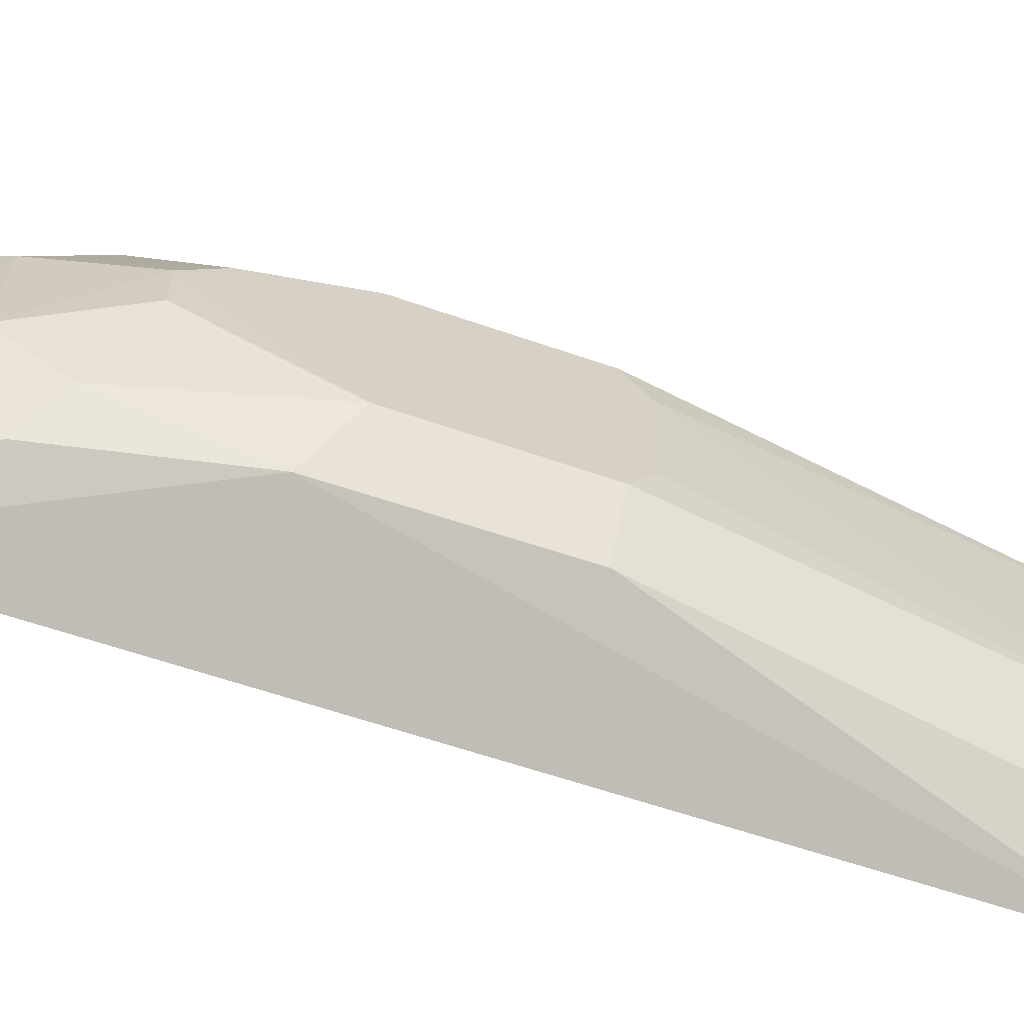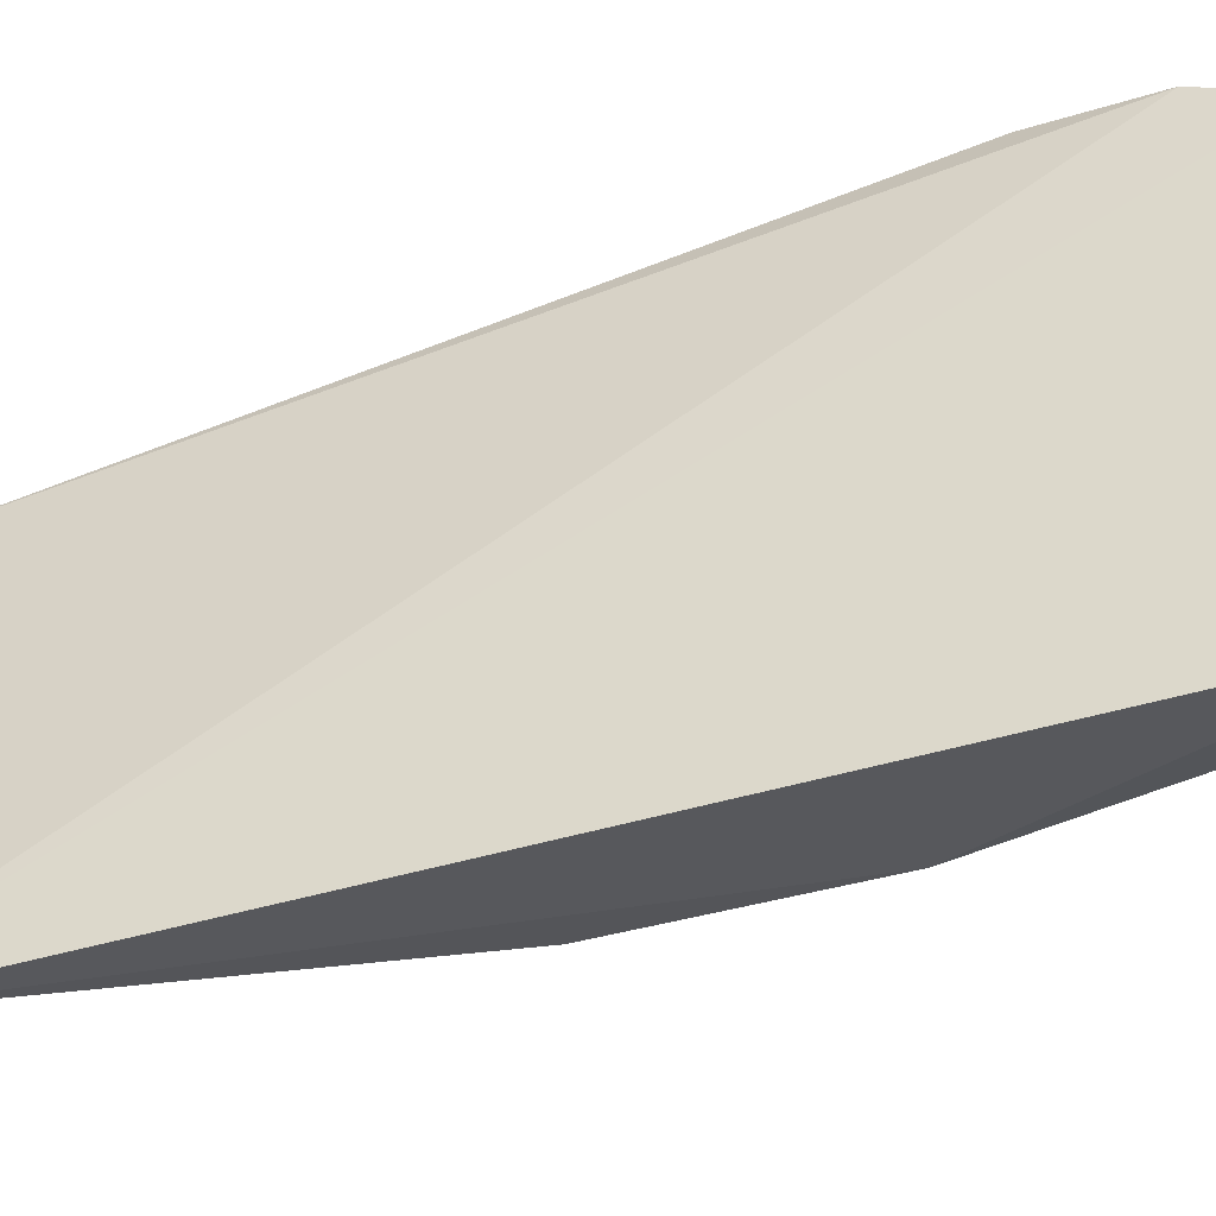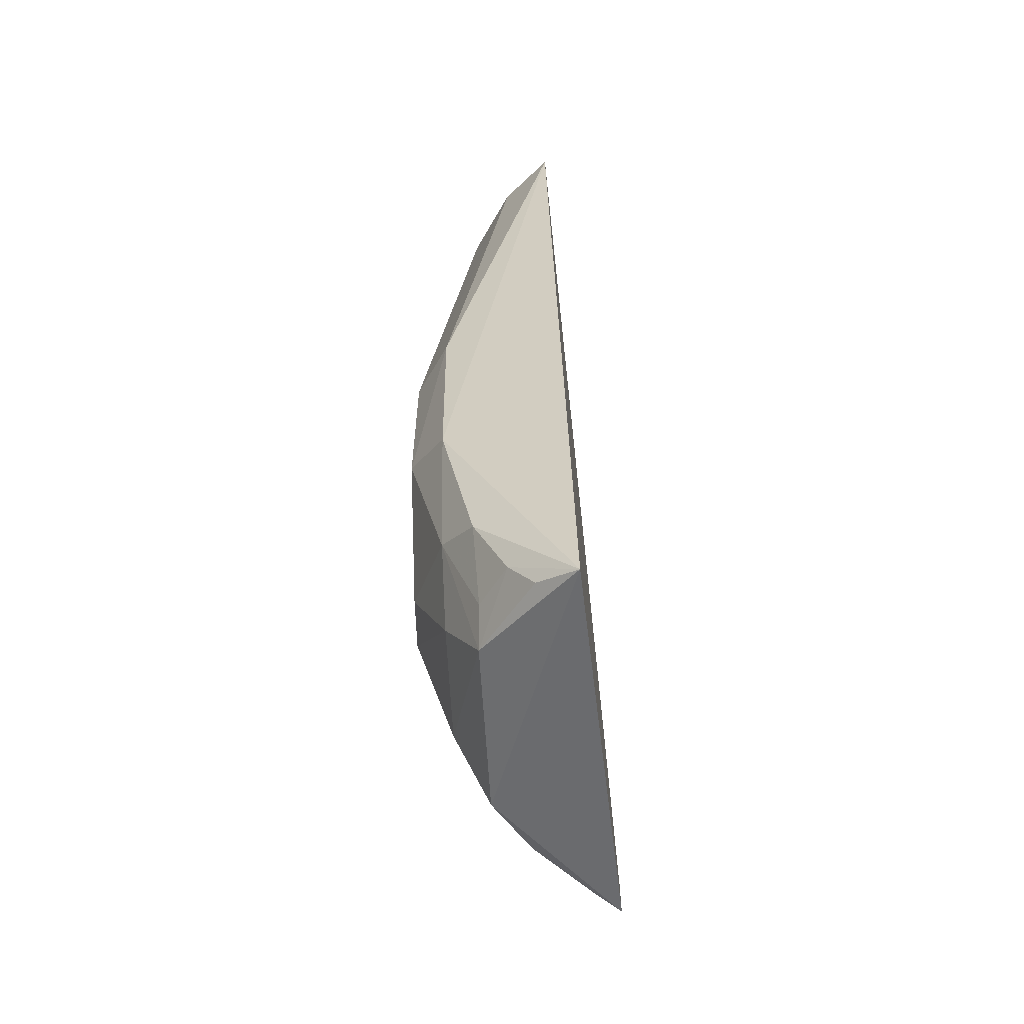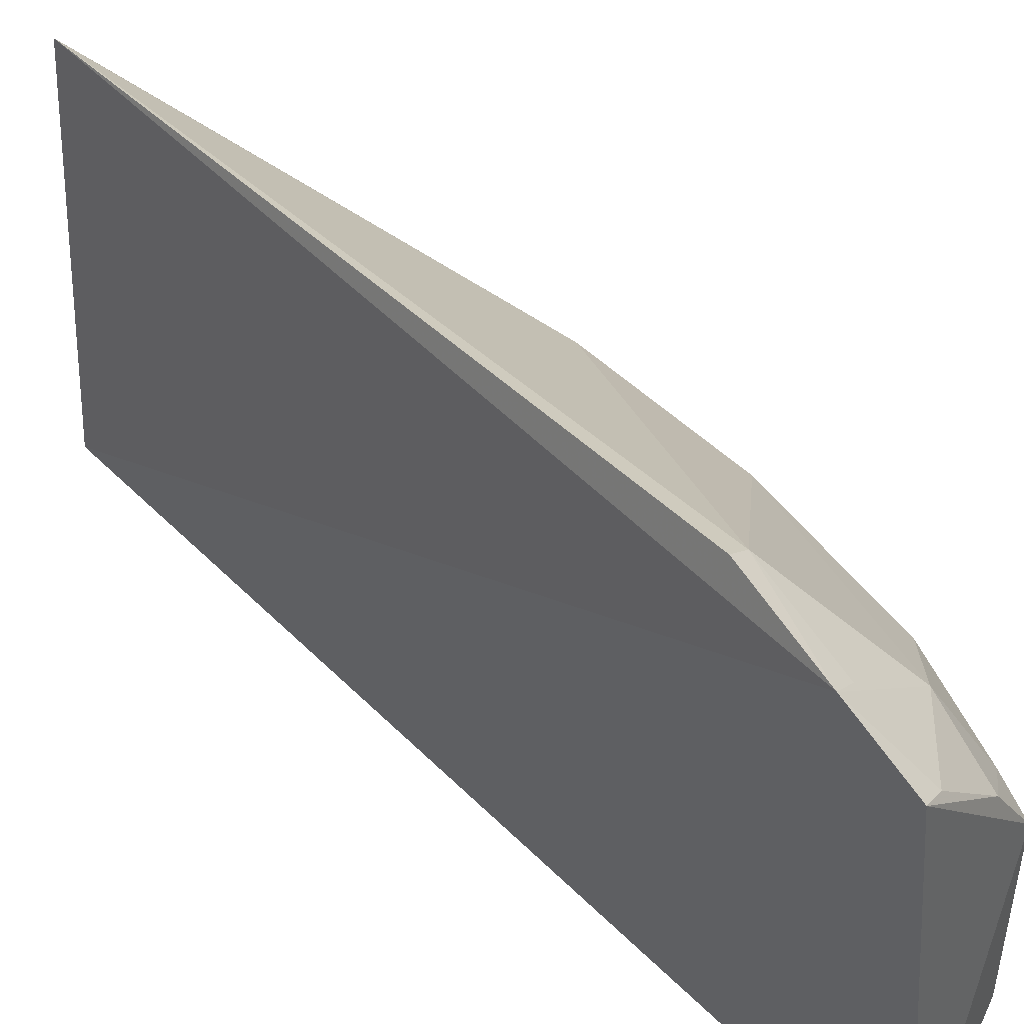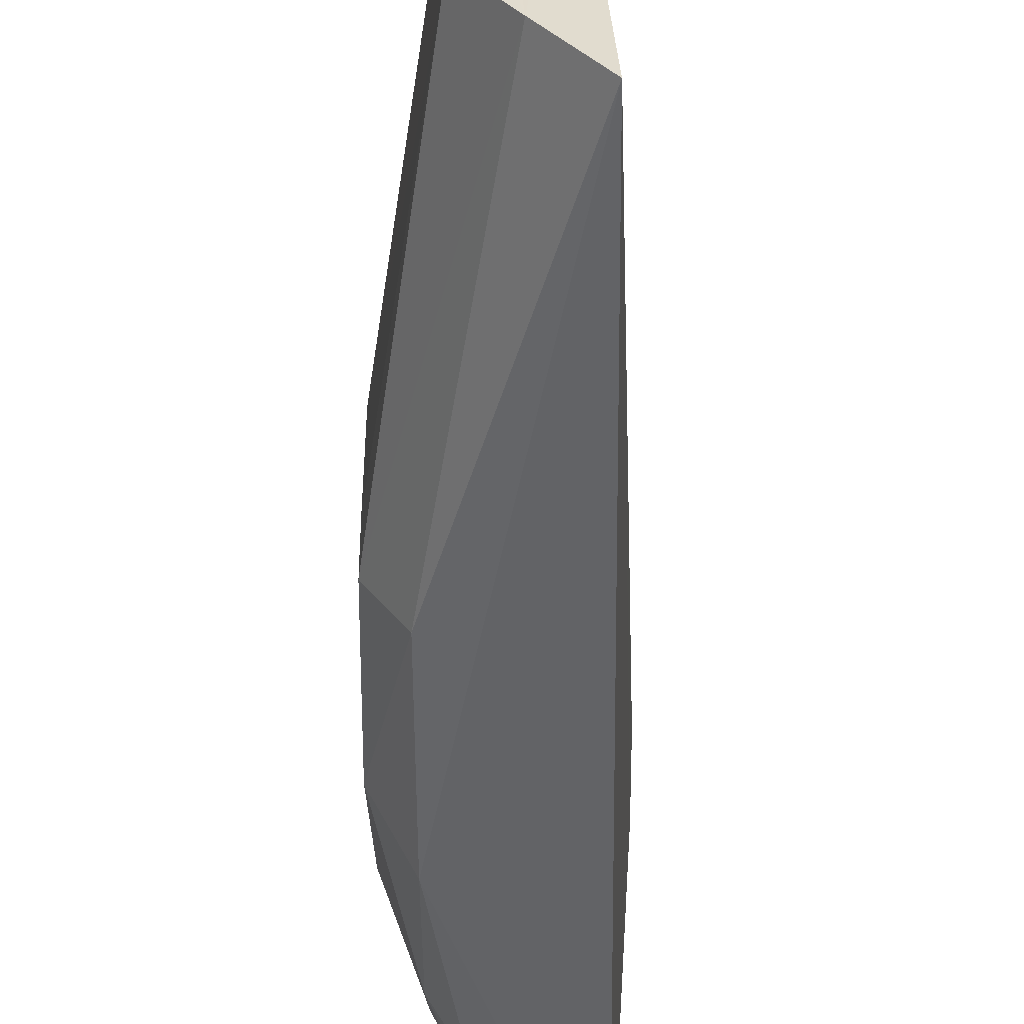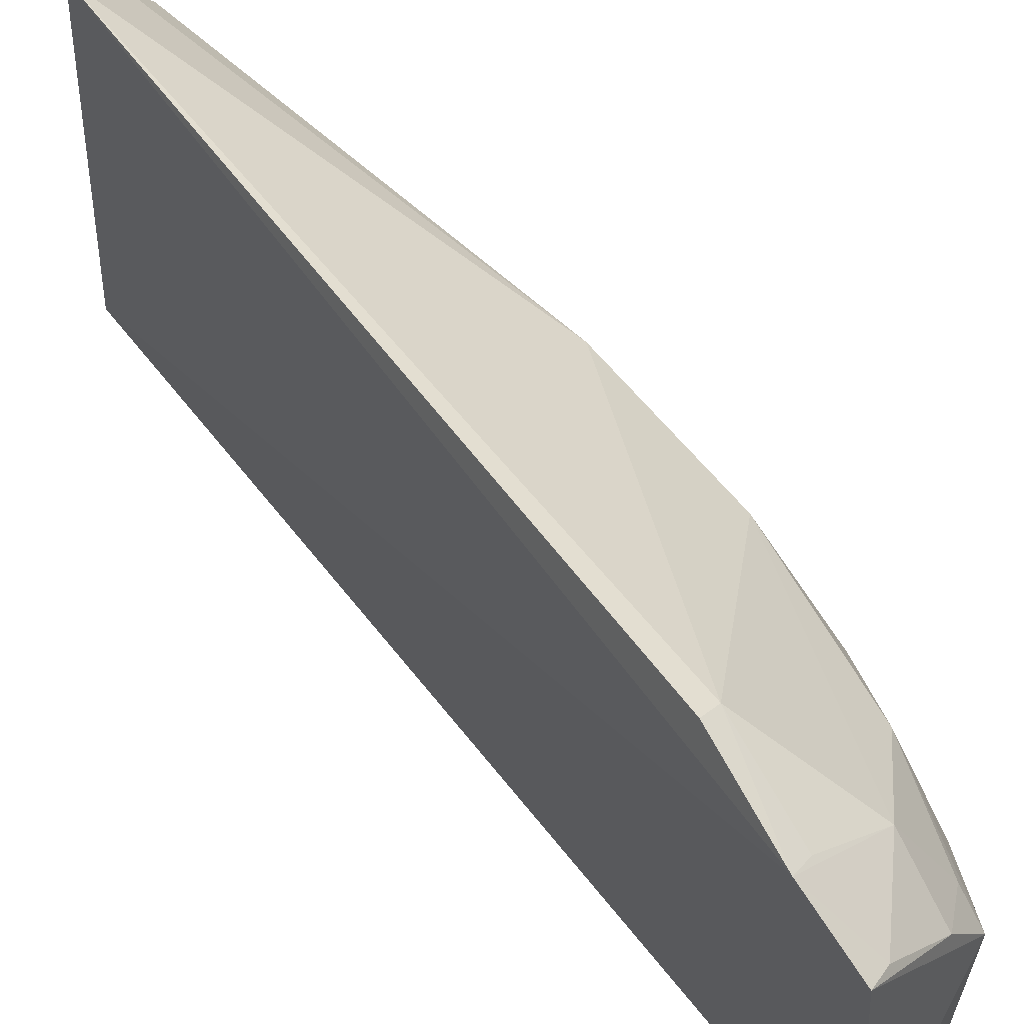
<metadata>
{"format":"obj","ext":"obj","renderer":"f3d","projection":"perspective","resolution":1024,"background":"white","views":[{"elev":-66.7,"azim":-108.7,"up":"+Y"},{"elev":-47.2,"azim":106.3,"up":"+Y"},{"elev":-58.0,"azim":3.1,"up":"+Z"},{"elev":47.4,"azim":137.9,"up":"+Y"},{"elev":-55.1,"azim":-0.3,"up":"+Y"},{"elev":61.6,"azim":141.4,"up":"+Y"}]}
</metadata>
<code>
v -0.1856 -0.08826 0.1419
v -0.1792 -0.08075 -0.2367
v -0.1675 0.1087 -0.2002
v -0.1944 0.08034 0.1399
v -0.2492 -0.04336 -0.09688
v -0.1679 0.09437 -0.2293
v -0.2336 -0.06554 -0.1119
v -0.2248 -0.03926 0.1463
v -0.2498 0.04029 -0.09693
v -0.2184 -0.03801 -0.2247
v -0.2067 -0.06771 0.1468
v -0.1829 0.1094 -0.1566
v -0.2248 0.03905 0.1462
v -0.2492 0.02502 -0.01717
v -0.2331 -0.05007 -0.1696
v -0.2183 0.03791 -0.2249
v -0.2346 -0.06614 -0.0272
v -0.2496 0.04026 -0.02691
v -0.1744 0.1155 -0.1583
v -0.2148 0.0545 0.1453
v -0.2491 -0.04334 -0.02705
v -0.2484 0.009706 -0.1548
v -0.206 -0.06725 -0.2131
v -0.206 0.07714 -0.1977
v -0.2487 -0.02815 -0.01743
v -0.2478 -0.01282 -0.1546
v -0.2345 0.04772 -0.1699
v -0.2331 0.02482 -0.1972
v -0.2177 -0.04989 -0.2117
v -0.1956 -0.07027 -0.2286
v -0.2195 -0.06621 -0.1821
v -0.1767 0.1021 -0.1974
v -0.1776 0.08802 -0.2258
v -0.2325 -0.02794 -0.197
v -0.2488 0.02493 -0.1397
v -0.2189 0.04747 -0.2122
v -0.2031 0.06217 -0.2244
f 1 3 4
f 6 1 2
f 6 3 1
f 7 2 1
f 11 1 4
f 13 8 11
f 14 8 13
f 15 7 5
f 16 6 2
f 16 2 10
f 17 7 1
f 17 1 11
f 17 5 7
f 18 12 9
f 18 4 12
f 18 14 13
f 19 12 4
f 19 4 3
f 19 3 12
f 20 13 11
f 20 11 4
f 20 18 13
f 20 4 18
f 21 5 17
f 21 17 11
f 21 11 8
f 21 14 18
f 21 18 9
f 21 9 5
f 22 5 9
f 24 9 12
f 25 21 8
f 25 8 14
f 25 14 21
f 26 15 5
f 26 5 22
f 27 9 24
f 28 16 10
f 28 27 16
f 29 15 10
f 29 10 23
f 30 23 10
f 30 10 2
f 30 2 23
f 31 23 2
f 31 2 7
f 31 7 15
f 31 29 23
f 31 15 29
f 32 24 12
f 32 12 3
f 32 3 24
f 33 24 3
f 33 3 6
f 34 10 15
f 34 15 26
f 34 28 10
f 34 26 22
f 34 22 28
f 35 22 9
f 35 9 27
f 35 28 22
f 35 27 28
f 36 27 24
f 36 16 27
f 37 33 6
f 37 6 16
f 37 24 33
f 37 36 24
f 37 16 36

</code>
